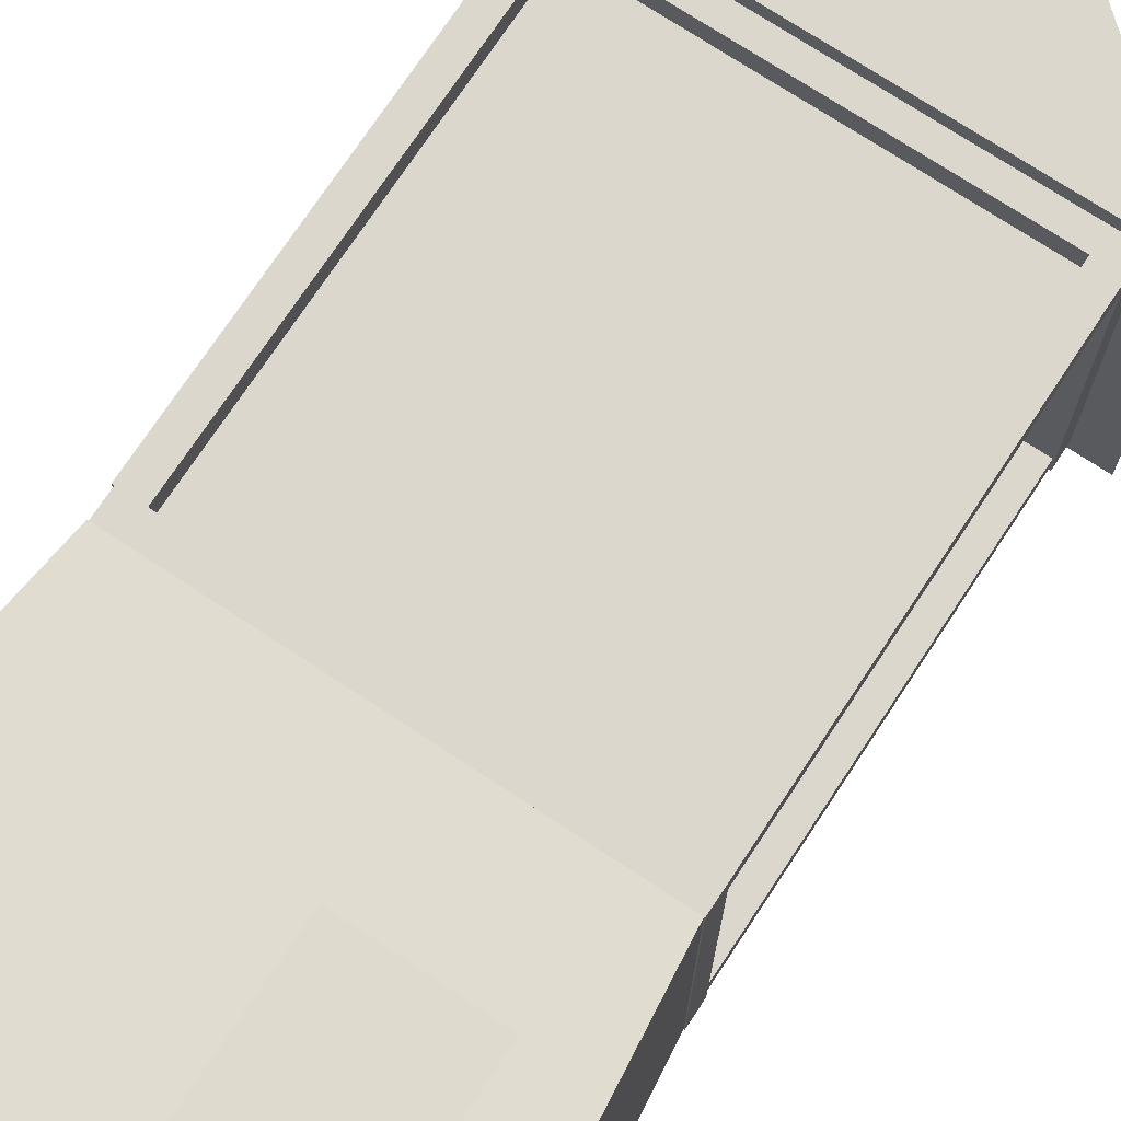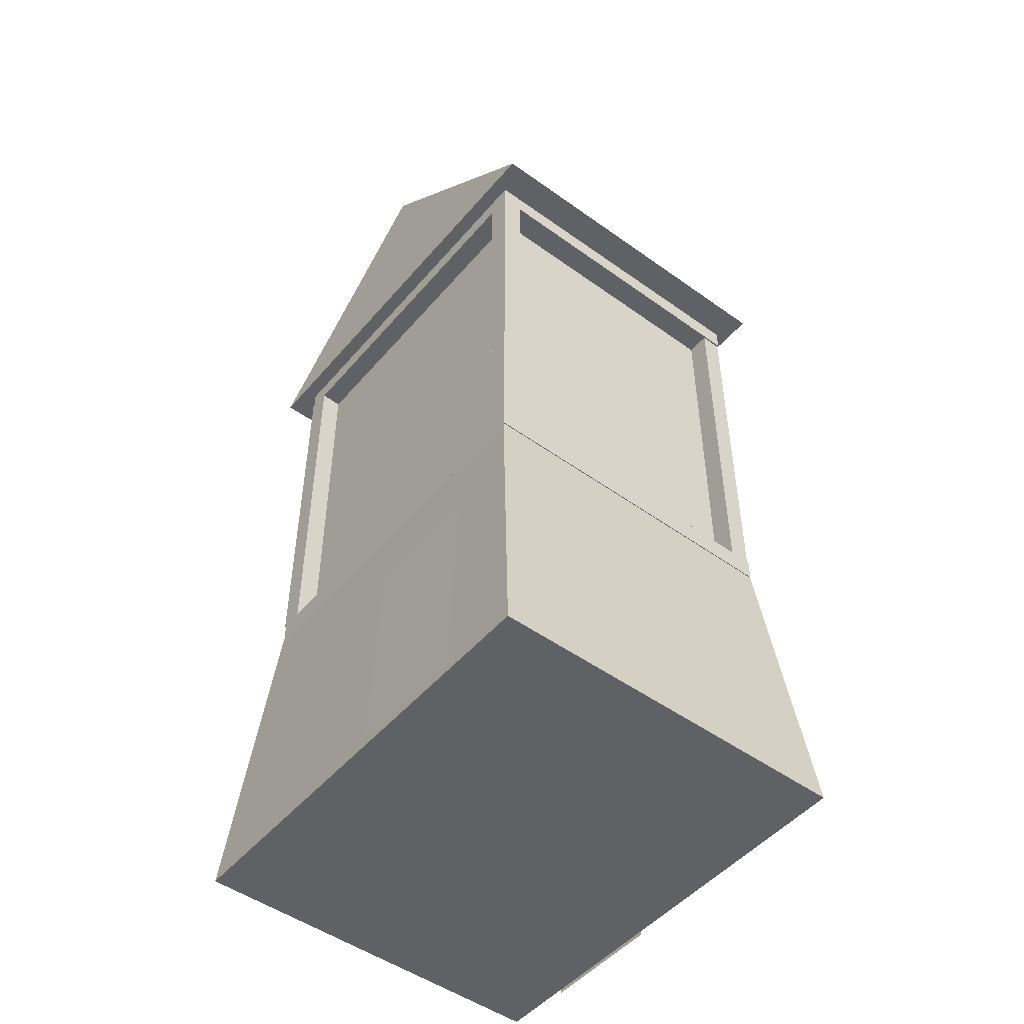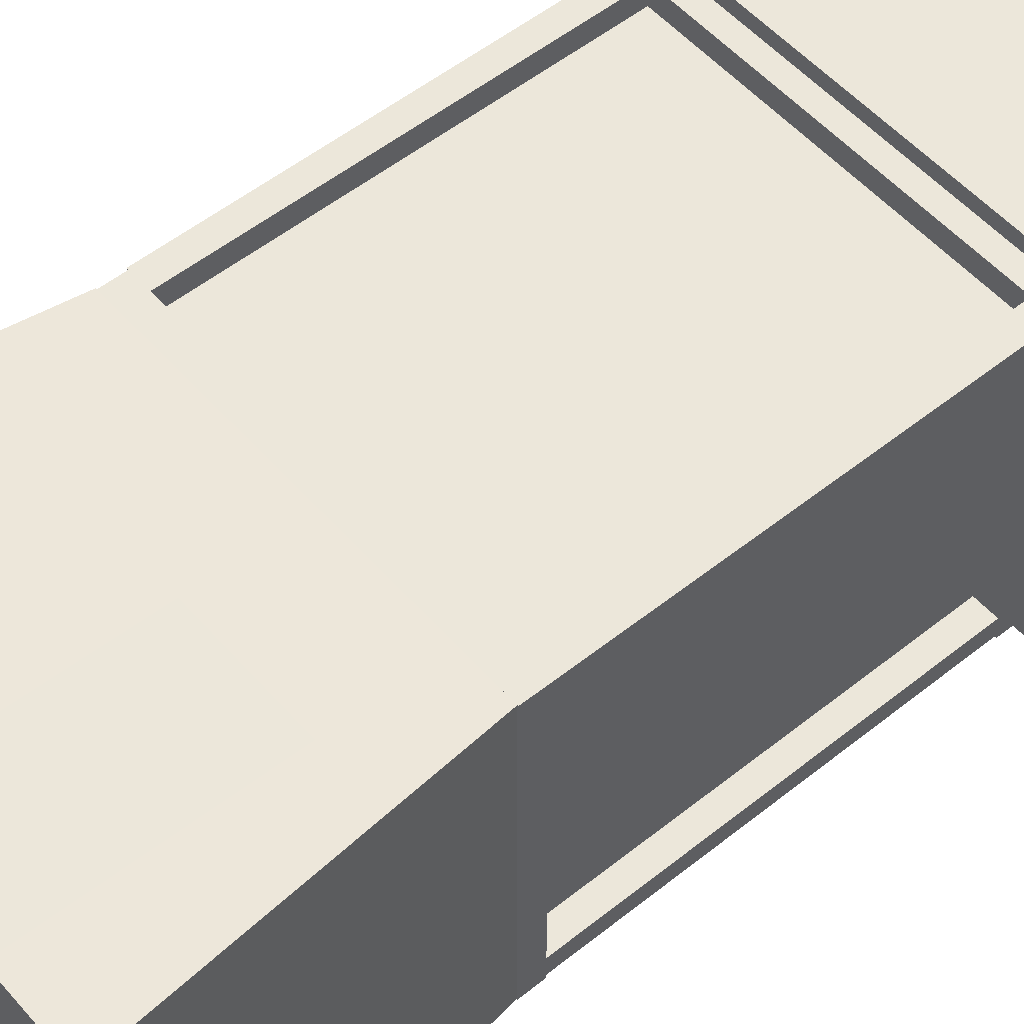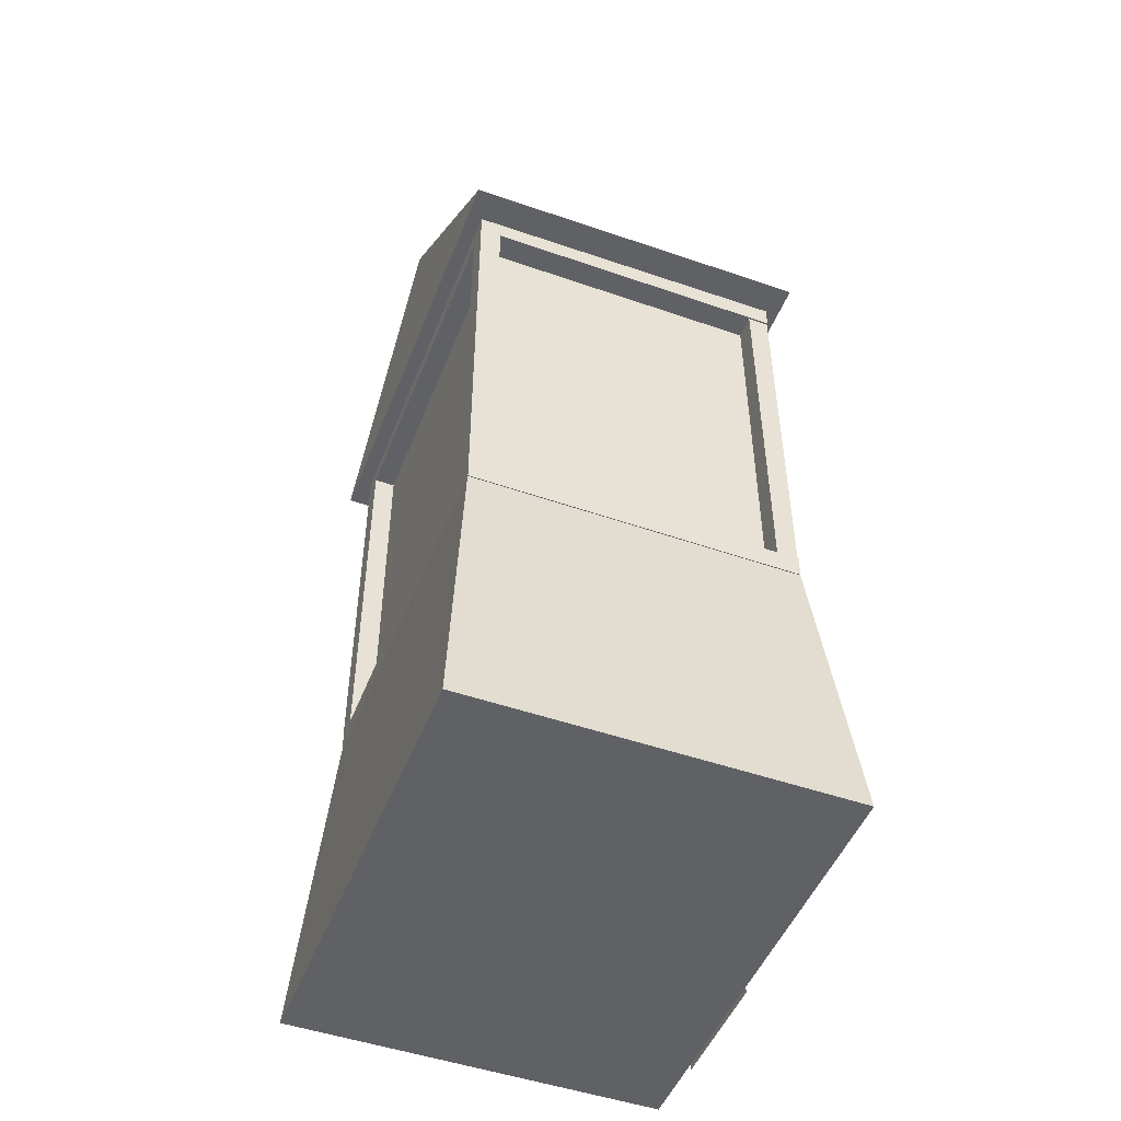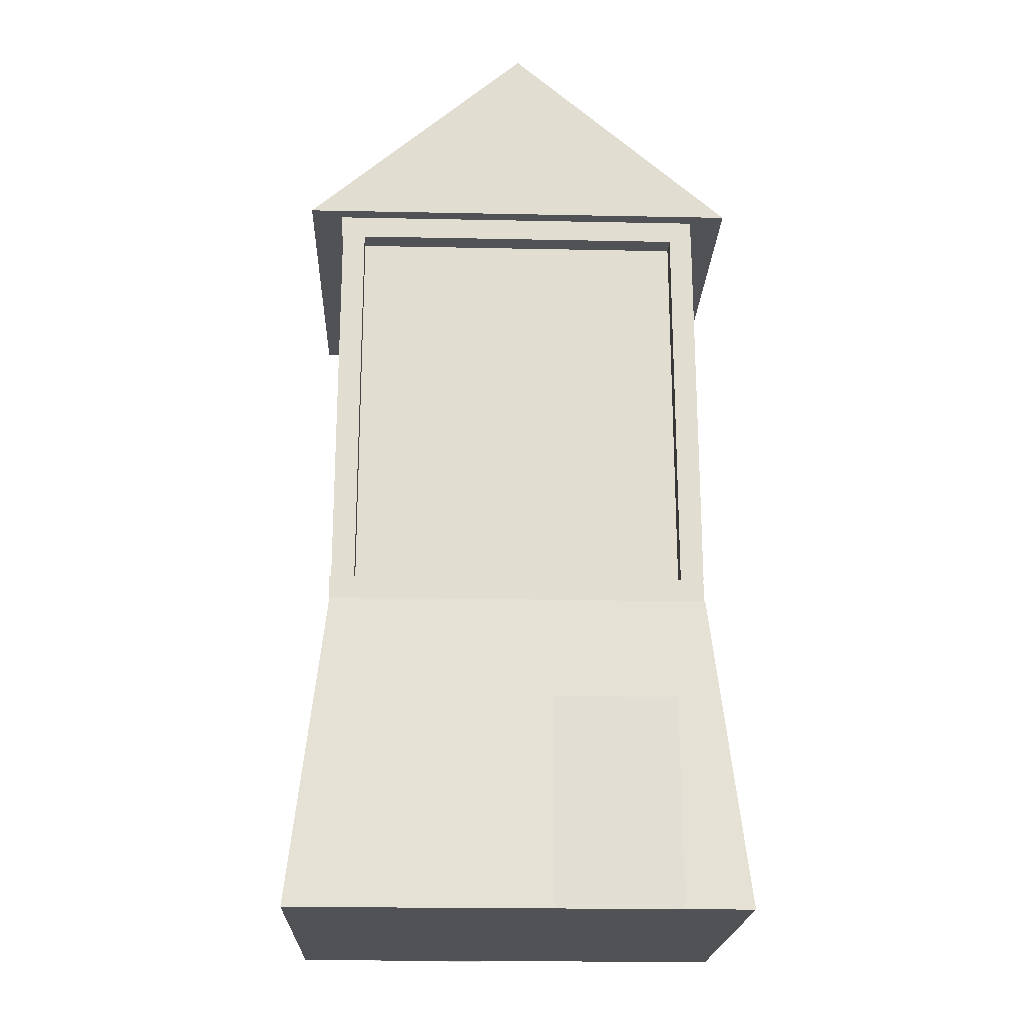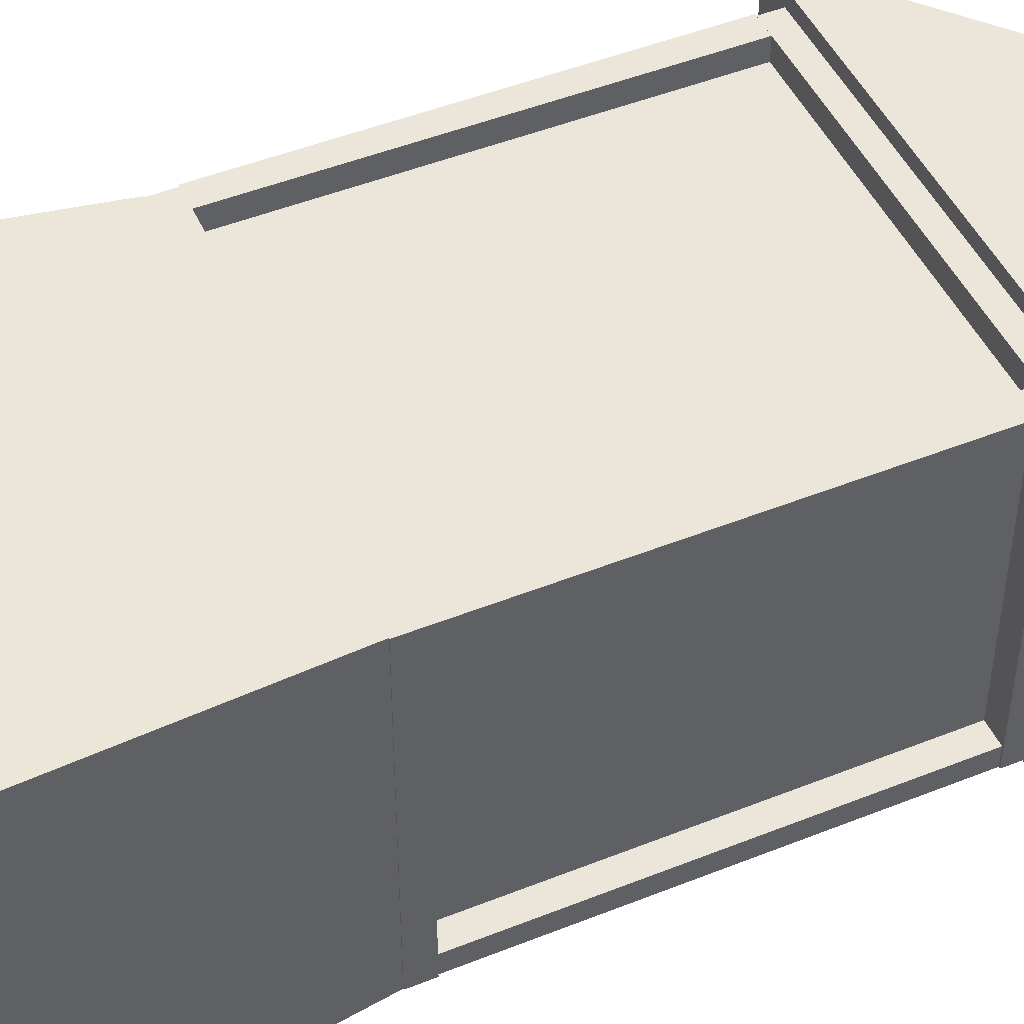
<metadata>
{"format":"obj","ext":"obj","renderer":"f3d","projection":"perspective","resolution":1024,"background":"white","views":[{"elev":73.2,"azim":33.4,"up":"+Z"},{"elev":-49.3,"azim":51.4,"up":"+Y"},{"elev":53.8,"azim":49.7,"up":"+Z"},{"elev":-49.2,"azim":68.9,"up":"+Y"},{"elev":-20.8,"azim":177.9,"up":"+Y"},{"elev":47.8,"azim":65.8,"up":"+Z"}]}
</metadata>
<code>
v -7.725 13.75 -5.26
v -7.725 13.75 8.077
v 7.725 13.75 -5.26
v 7.725 13.75 8.077
v 9.125 1.042 -6.056
v 9.125 1.042 8.944
v -9.125 1.042 -6.056
v -9.125 1.042 8.944
v 1.156 1.042 9.169
v 5.994 1.042 9.169
v 1.156 9.563 8.859
v 5.994 9.563 8.859
v -6.378 1.042 -6.206
v -1.351 1.042 -6.206
v -6.378 9.467 -6.021
v -1.351 9.467 -6.021
v -7.68 30.49 7.21
v -7.68 14.68 7.21
v 6.747 30.49 7.21
v 6.747 14.68 7.21
v 6.747 30.49 -4.406
v 6.747 14.68 -4.406
v -7.68 30.49 -4.406
v -7.68 14.68 -4.406
v -7.68 14.68 8.077
v -7.68 13.75 8.077
v 7.757 14.68 8.077
v 7.757 13.75 8.077
v 7.757 14.68 -5.26
v 7.757 13.75 -5.26
v -7.68 14.68 -5.26
v -7.68 13.75 -5.26
v -7.68 31.51 8.077
v -7.68 30.49 8.077
v 7.757 31.51 8.077
v 7.757 30.49 8.077
v 7.757 31.51 -5.26
v 7.757 30.49 -5.26
v -7.68 31.51 -5.26
v -7.68 30.49 -5.26
v 7.757 30.49 8.077
v 6.81 30.49 8.077
v 7.757 14.68 8.077
v 6.81 14.68 8.077
v 7.757 14.68 7.21
v 6.81 14.68 7.21
v 7.757 30.49 7.21
v 6.81 30.49 7.21
v -6.743 30.49 -4.406
v -7.69 30.49 -4.406
v -6.743 14.68 -4.406
v -7.69 14.68 -4.406
v -6.743 14.68 -5.26
v -7.69 14.68 -5.26
v -6.743 30.49 -5.26
v -7.69 30.49 -5.26
v -7.757 30.49 8.077
v -6.81 30.49 8.077
v -7.757 14.68 8.077
v -6.81 14.68 8.077
v -7.757 14.68 7.21
v -6.81 14.68 7.21
v -7.757 30.49 7.21
v -6.81 30.49 7.21
v 6.743 30.49 -4.406
v 7.69 30.49 -4.406
v 6.743 14.68 -4.406
v 7.69 14.68 -4.406
v 6.743 14.68 -5.26
v 7.69 14.68 -5.26
v 6.743 30.49 -5.26
v 7.69 30.49 -5.26
v 0 39.13 8.679
v -9.059 31.31 8.679
v 0 39.13 8.679
v 9.059 31.31 8.679
v 0 39.26 -5.819
v 9.059 31.43 -5.819
v 0 39.26 -5.819
v -9.059 31.43 -5.819
v 0 39.13 8.679
v -9.059 31.31 8.679
v 0 39.13 8.679
v 9.059 31.31 8.679
v 0 39.26 -5.819
v 9.059 31.43 -5.819
v 0 39.26 -5.819
v -9.059 31.43 -5.819
g Regroup01
f 1 2 3
f 2 4 3
f 3 4 5
f 4 6 5
f 5 6 7
f 6 8 7
f 7 8 1
f 8 2 1
f 7 1 5
f 1 3 5
f 2 8 4
f 8 6 4
f 12 11 9
f 10 12 9
f 13 15 16
f 13 16 14
f 17 18 19
f 18 20 19
f 19 20 21
f 20 22 21
f 21 22 23
f 22 24 23
f 23 24 17
f 24 18 17
f 23 17 21
f 17 19 21
f 18 24 20
f 24 22 20
f 25 26 27
f 26 28 27
f 27 28 29
f 28 30 29
f 29 30 31
f 30 32 31
f 31 32 25
f 32 26 25
f 31 25 29
f 25 27 29
f 26 32 28
f 32 30 28
f 33 34 35
f 34 36 35
f 35 36 37
f 36 38 37
f 37 38 39
f 38 40 39
f 39 40 33
f 40 34 33
f 39 33 37
f 33 35 37
f 34 40 36
f 40 38 36
f 41 42 43
f 42 44 43
f 43 44 45
f 44 46 45
f 45 46 47
f 46 48 47
f 47 48 41
f 48 42 41
f 47 41 45
f 41 43 45
f 42 48 44
f 48 46 44
f 49 50 51
f 50 52 51
f 51 52 53
f 52 54 53
f 53 54 55
f 54 56 55
f 55 56 49
f 56 50 49
f 55 49 53
f 49 51 53
f 50 56 52
f 56 54 52
f 59 58 57
f 59 60 58
f 61 60 59
f 61 62 60
f 63 62 61
f 63 64 62
f 57 64 63
f 57 58 64
f 61 57 63
f 61 59 57
f 60 64 58
f 60 62 64
f 67 66 65
f 67 68 66
f 69 68 67
f 69 70 68
f 71 70 69
f 71 72 70
f 65 72 71
f 65 66 72
f 69 65 71
f 69 67 65
f 68 72 66
f 68 70 72
f 79 73 77
f 73 75 77
f 74 80 76
f 80 78 76
f 81 82 83
f 82 84 83
f 83 84 85
f 84 86 85
f 85 86 87
f 86 88 87
f 87 88 81
f 88 82 81

</code>
